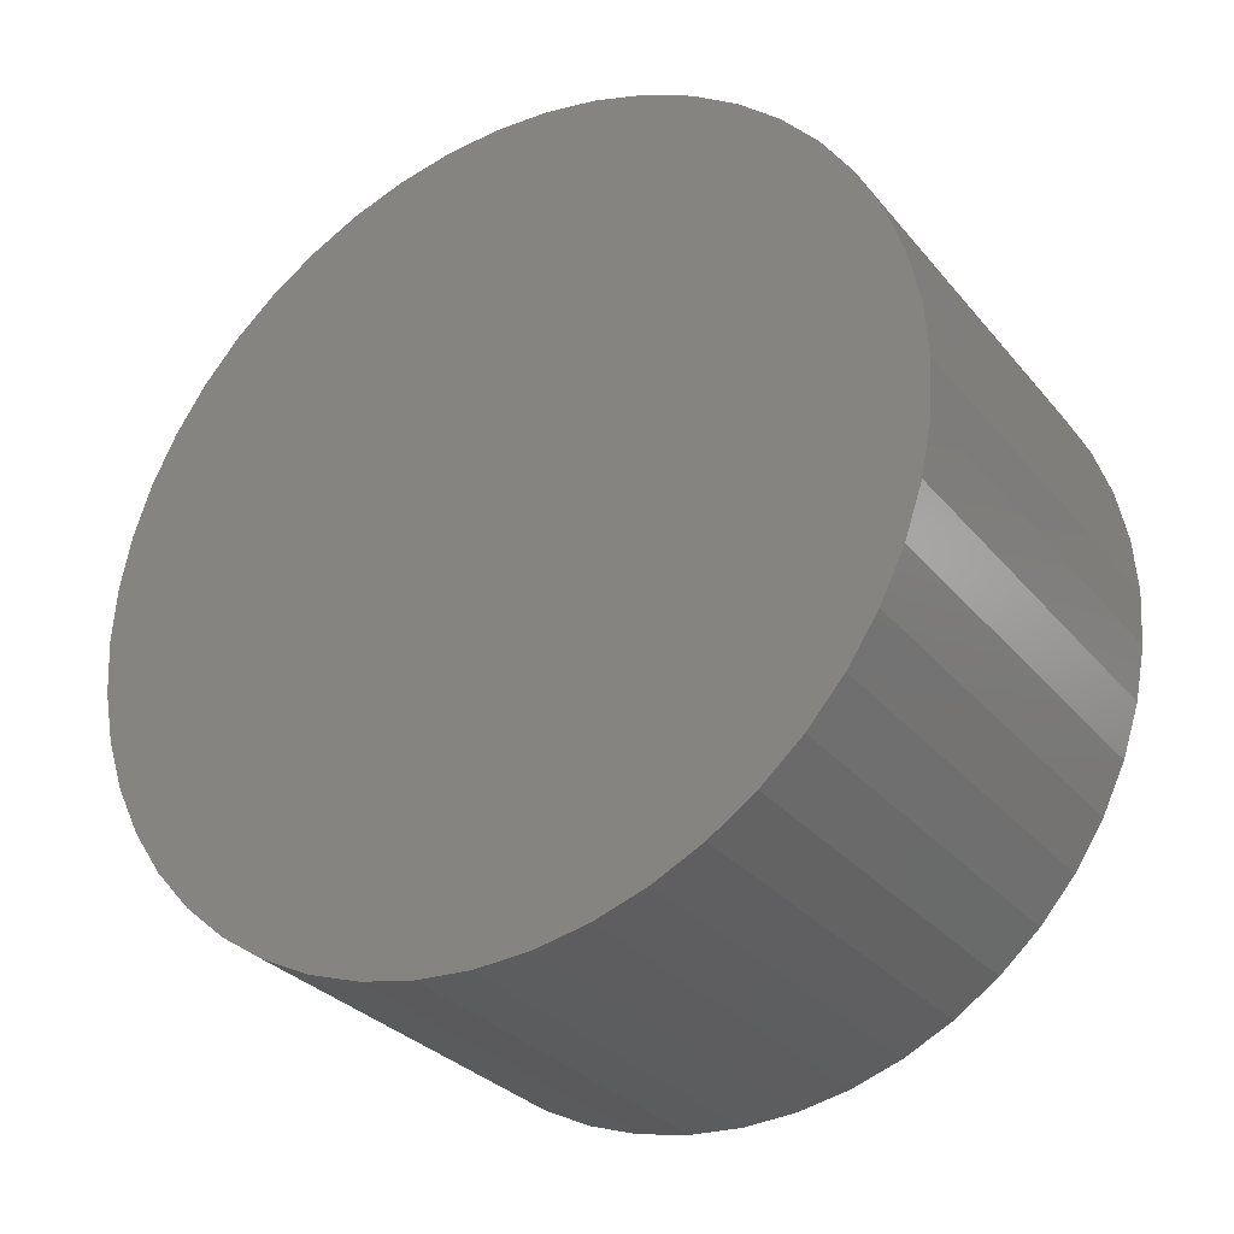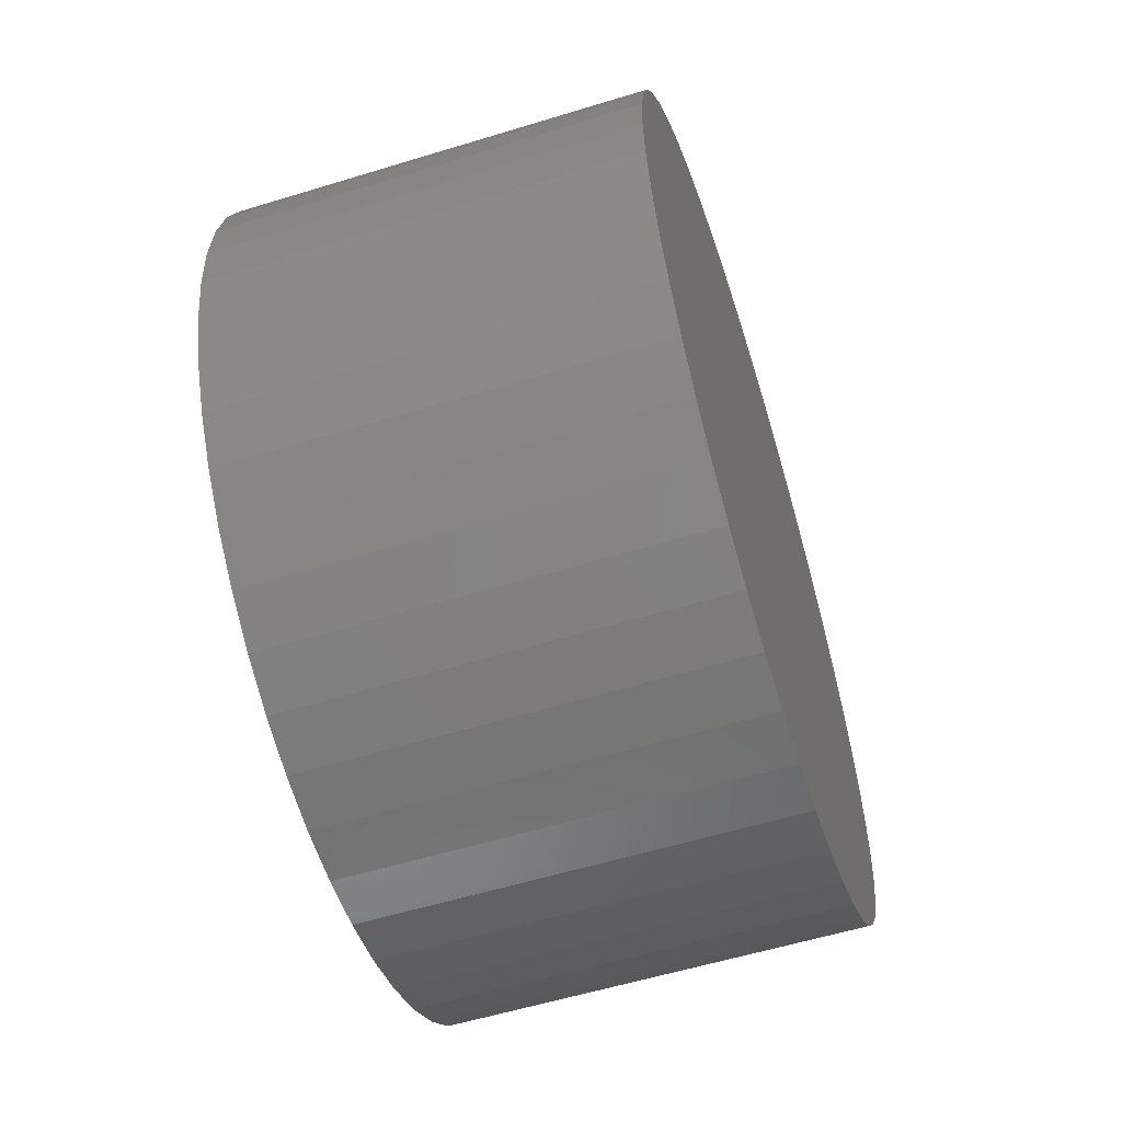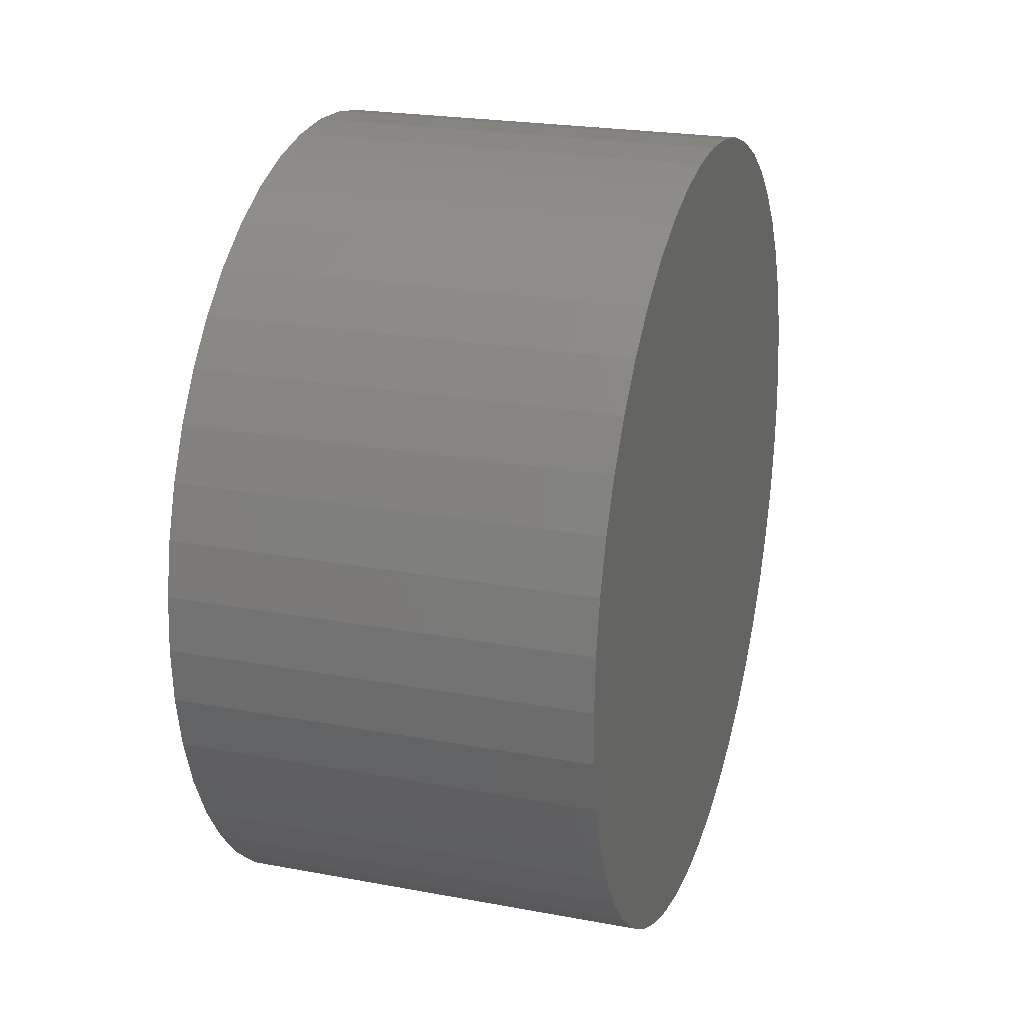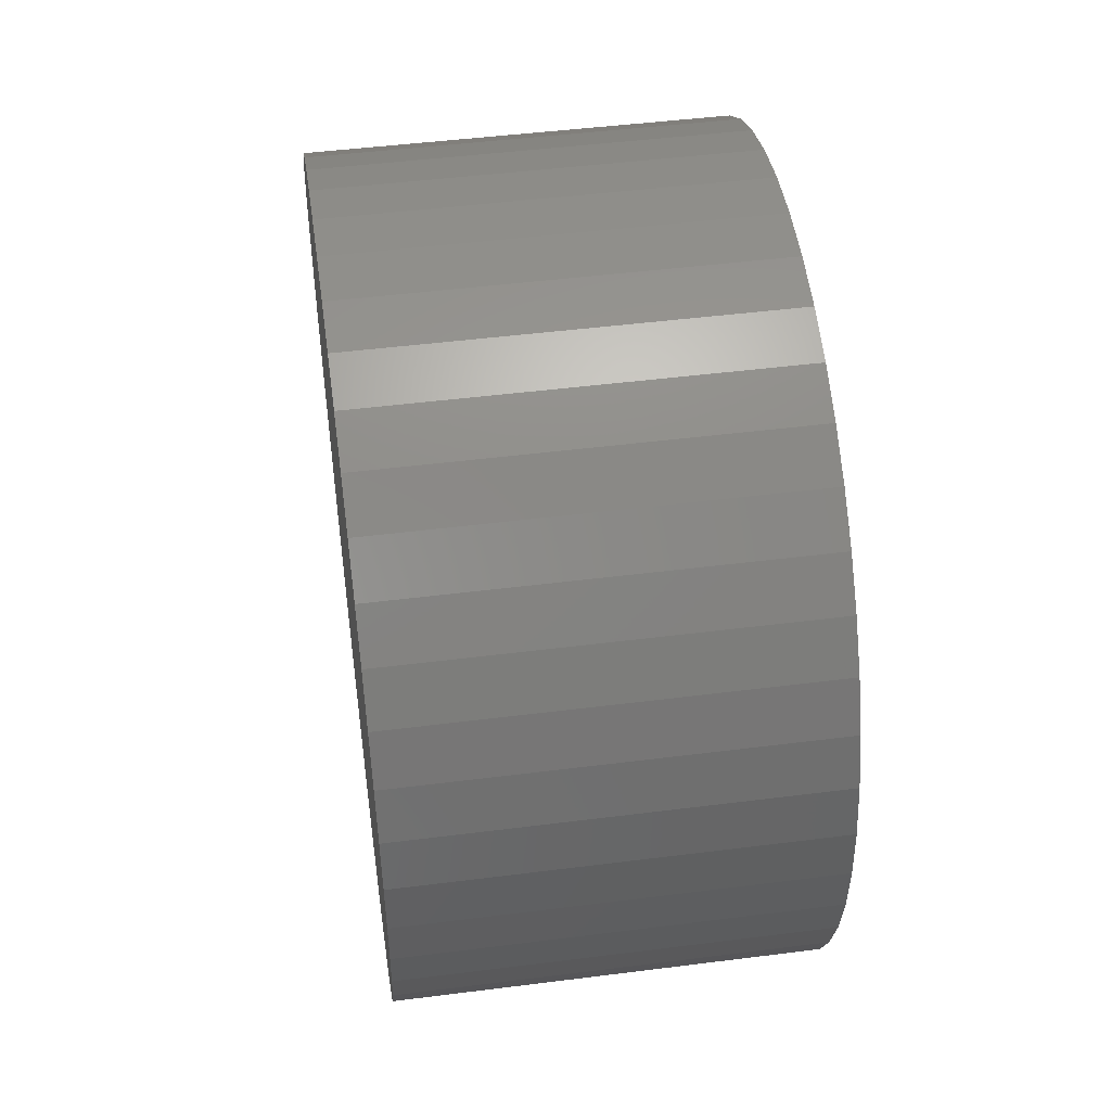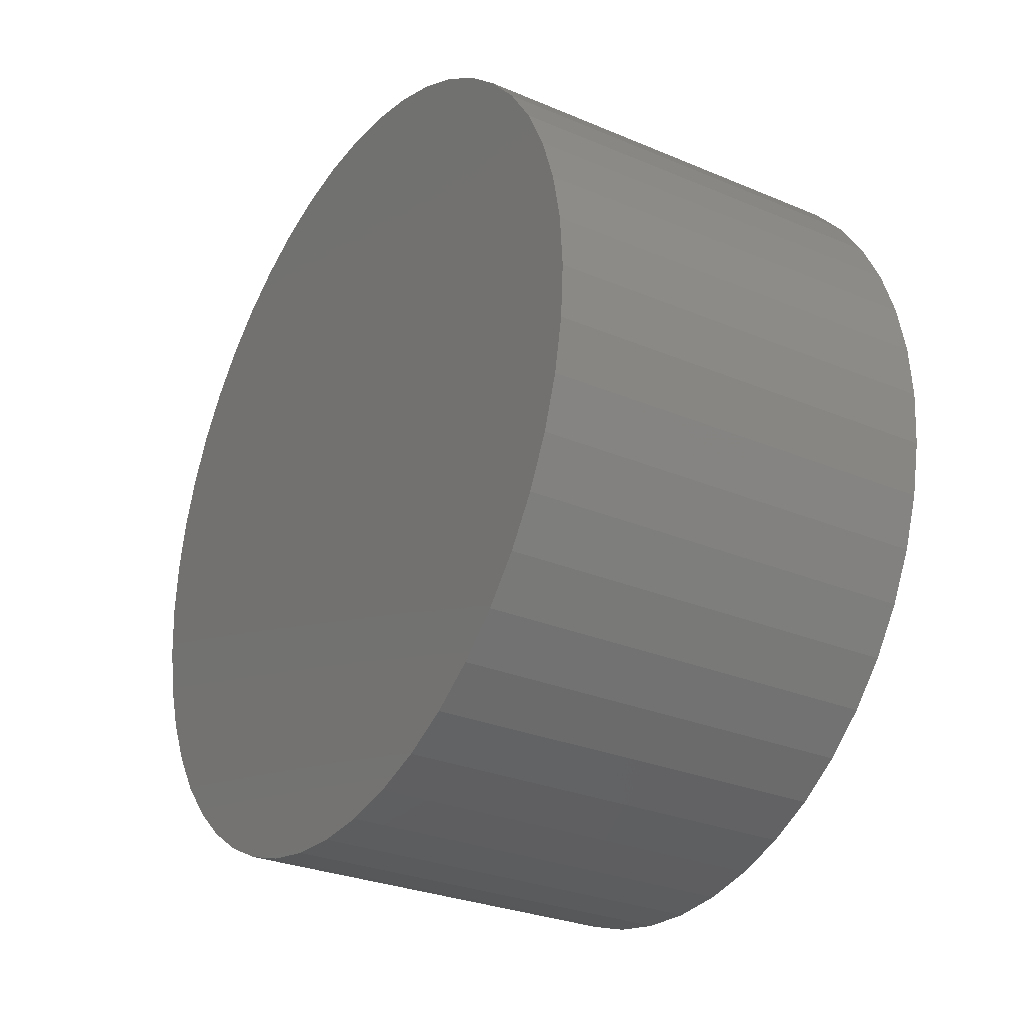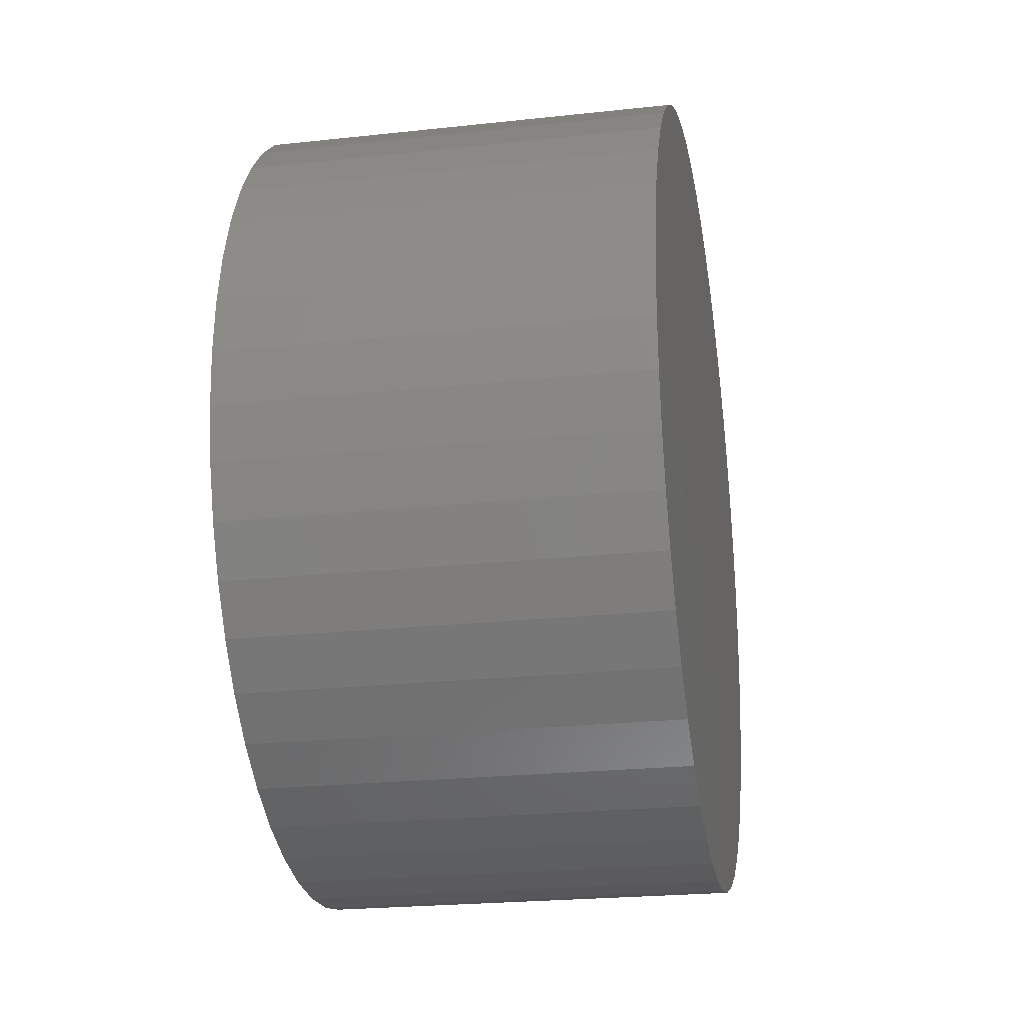
<metadata>
{"format":"stl","ext":"stl","renderer":"f3d","projection":"perspective","resolution":1024,"background":"white","views":[{"elev":-30.4,"azim":-57.9,"up":"+Z"},{"elev":-57.8,"azim":-162.4,"up":"+Z"},{"elev":23.1,"azim":-162.5,"up":"+Z"},{"elev":47.8,"azim":-8.1,"up":"+Z"},{"elev":-28.8,"azim":147.8,"up":"+Y"},{"elev":-23.6,"azim":-169.7,"up":"+Z"}]}
</metadata>
<code>
# stl→obj: 96 verts, 188 faces
v -0.5 0.1305 0.9914
v 0.5 0 1
v 0.5 0.1305 0.9914
v -0.5 0 1
v -0.5 0 -1
v 0.5 0.1305 -0.9914
v 0.5 0 -1
v -0.5 0.1305 -0.9914
v 0.5 0.9914 0.1305
v -0.5 1 1.11e-16
v -0.5 0.9914 0.1305
v 0.5 1 -1.11e-16
v -0.5 -0.9914 -0.1305
v 0.5 -1 -1.11e-16
v -0.5 -1 1.11e-16
v 0.5 -0.9914 -0.1305
v -0.5 0.7071 0.7071
v 0.5 0.6088 0.7934
v 0.5 0.7071 0.7071
v -0.5 0.6088 0.7934
v 0.5 0.7071 -0.7071
v -0.5 0.7934 -0.6088
v 0.5 0.7934 -0.6088
v -0.5 0.7071 -0.7071
v 0.5 0.9239 -0.3827
v -0.5 0.9659 -0.2588
v 0.5 0.9659 -0.2588
v -0.5 0.9239 -0.3827
v -0.5 0.5 0.866
v 0.5 0.3827 0.9239
v 0.5 0.5 0.866
v -0.5 0.3827 0.9239
v -0.5 0.2588 0.9659
v 0.5 0.2588 0.9659
v 0.5 0.9239 0.3827
v -0.5 0.866 0.5
v 0.5 0.866 0.5
v -0.5 0.9239 0.3827
v 0.5 0.9659 0.2588
v -0.5 0.9659 0.2588
v -0.5 0.7934 0.6088
v 0.5 0.7934 0.6088
v -0.5 0.3827 -0.9239
v 0.5 0.5 -0.866
v 0.5 0.3827 -0.9239
v -0.5 0.5 -0.866
v -0.5 0.6088 -0.7934
v 0.5 0.6088 -0.7934
v -0.5 0.2588 -0.9659
v 0.5 0.2588 -0.9659
v -0.5 0.9914 -0.1305
v 0.5 0.9914 -0.1305
v -0.5 -0.9239 0.3827
v 0.5 -0.866 0.5
v -0.5 -0.866 0.5
v 0.5 -0.9239 0.3827
v -0.5 -0.9239 -0.3827
v 0.5 -0.9659 -0.2588
v -0.5 -0.9659 -0.2588
v 0.5 -0.9239 -0.3827
v 0.5 0.866 -0.5
v 0.5 -0.1305 0.9914
v 0.5 -0.1305 -0.9914
v 0.5 -0.2588 0.9659
v 0.5 -0.2588 -0.9659
v 0.5 -0.3827 0.9239
v 0.5 -0.3827 -0.9239
v 0.5 -0.5 -0.866
v 0.5 -0.5 0.866
v 0.5 -0.6088 0.7934
v 0.5 -0.6088 -0.7934
v 0.5 -0.7071 0.7071
v 0.5 -0.7071 -0.7071
v 0.5 -0.7934 0.6088
v 0.5 -0.7934 -0.6088
v 0.5 -0.866 -0.5
v 0.5 -0.9659 0.2588
v 0.5 -0.9914 0.1305
v -0.5 0.866 -0.5
v -0.5 -0.1305 -0.9914
v -0.5 -0.1305 0.9914
v -0.5 -0.2588 -0.9659
v -0.5 -0.2588 0.9659
v -0.5 -0.3827 -0.9239
v -0.5 -0.3827 0.9239
v -0.5 -0.5 -0.866
v -0.5 -0.5 0.866
v -0.5 -0.6088 -0.7934
v -0.5 -0.6088 0.7934
v -0.5 -0.7071 -0.7071
v -0.5 -0.7071 0.7071
v -0.5 -0.7934 -0.6088
v -0.5 -0.7934 0.6088
v -0.5 -0.866 -0.5
v -0.5 -0.9659 0.2588
v -0.5 -0.9914 0.1305
f 1 2 3
f 2 1 4
f 5 6 7
f 6 5 8
f 9 10 11
f 10 9 12
f 13 14 15
f 14 13 16
f 17 18 19
f 18 17 20
f 21 22 23
f 22 21 24
f 25 26 27
f 26 25 28
f 29 30 31
f 30 29 32
f 33 3 34
f 3 33 1
f 20 31 18
f 31 20 29
f 35 36 37
f 36 35 38
f 39 38 35
f 38 39 40
f 37 41 42
f 41 37 36
f 43 44 45
f 44 43 46
f 47 21 48
f 21 47 24
f 49 45 50
f 45 49 43
f 27 51 52
f 51 27 26
f 53 54 55
f 54 53 56
f 57 58 59
f 58 57 60
f 9 52 12
f 39 52 9
f 39 27 52
f 35 27 39
f 35 25 27
f 37 25 35
f 37 61 25
f 42 61 37
f 42 23 61
f 19 23 42
f 19 21 23
f 18 21 19
f 18 48 21
f 31 48 18
f 31 44 48
f 30 44 31
f 30 45 44
f 34 45 30
f 34 50 45
f 3 50 34
f 3 6 50
f 2 6 3
f 2 7 6
f 62 7 2
f 62 63 7
f 64 63 62
f 64 65 63
f 66 65 64
f 66 67 65
f 66 68 67
f 69 68 66
f 70 68 69
f 70 71 68
f 72 71 70
f 72 73 71
f 74 73 72
f 74 75 73
f 54 75 74
f 54 76 75
f 56 76 54
f 56 60 76
f 77 60 56
f 77 58 60
f 78 58 77
f 78 16 58
f 16 78 14
f 32 34 30
f 34 32 33
f 9 40 39
f 40 9 11
f 42 17 19
f 17 42 41
f 46 48 44
f 48 46 47
f 8 50 6
f 50 8 49
f 51 11 10
f 26 11 51
f 26 40 11
f 28 40 26
f 28 38 40
f 79 38 28
f 79 36 38
f 22 36 79
f 22 41 36
f 24 41 22
f 24 17 41
f 47 17 24
f 47 20 17
f 46 20 47
f 46 29 20
f 43 29 46
f 43 32 29
f 49 32 43
f 49 33 32
f 8 33 49
f 8 1 33
f 5 1 8
f 5 4 1
f 80 4 5
f 80 81 4
f 82 81 80
f 82 83 81
f 84 83 82
f 84 85 83
f 86 85 84
f 86 87 85
f 88 87 86
f 88 89 87
f 90 89 88
f 90 91 89
f 92 91 90
f 92 93 91
f 94 93 92
f 94 55 93
f 57 55 94
f 57 53 55
f 59 53 57
f 59 95 53
f 13 95 59
f 13 96 95
f 96 13 15
f 61 28 25
f 28 61 79
f 23 79 61
f 79 23 22
f 52 10 12
f 10 52 51
f 4 62 2
f 62 4 81
f 15 78 96
f 78 15 14
f 95 56 53
f 56 95 77
f 55 74 93
f 74 55 54
f 83 66 64
f 66 83 85
f 89 72 70
f 72 89 91
f 90 75 92
f 75 90 73
f 94 60 57
f 60 94 76
f 59 16 13
f 16 59 58
f 86 67 68
f 67 86 84
f 90 71 73
f 71 90 88
f 84 65 67
f 65 84 82
f 80 7 63
f 7 80 5
f 96 77 95
f 77 96 78
f 93 72 91
f 72 93 74
f 85 69 66
f 69 85 87
f 81 64 62
f 64 81 83
f 92 76 94
f 76 92 75
f 88 68 71
f 68 88 86
f 82 63 65
f 63 82 80
f 87 70 69
f 70 87 89

</code>
